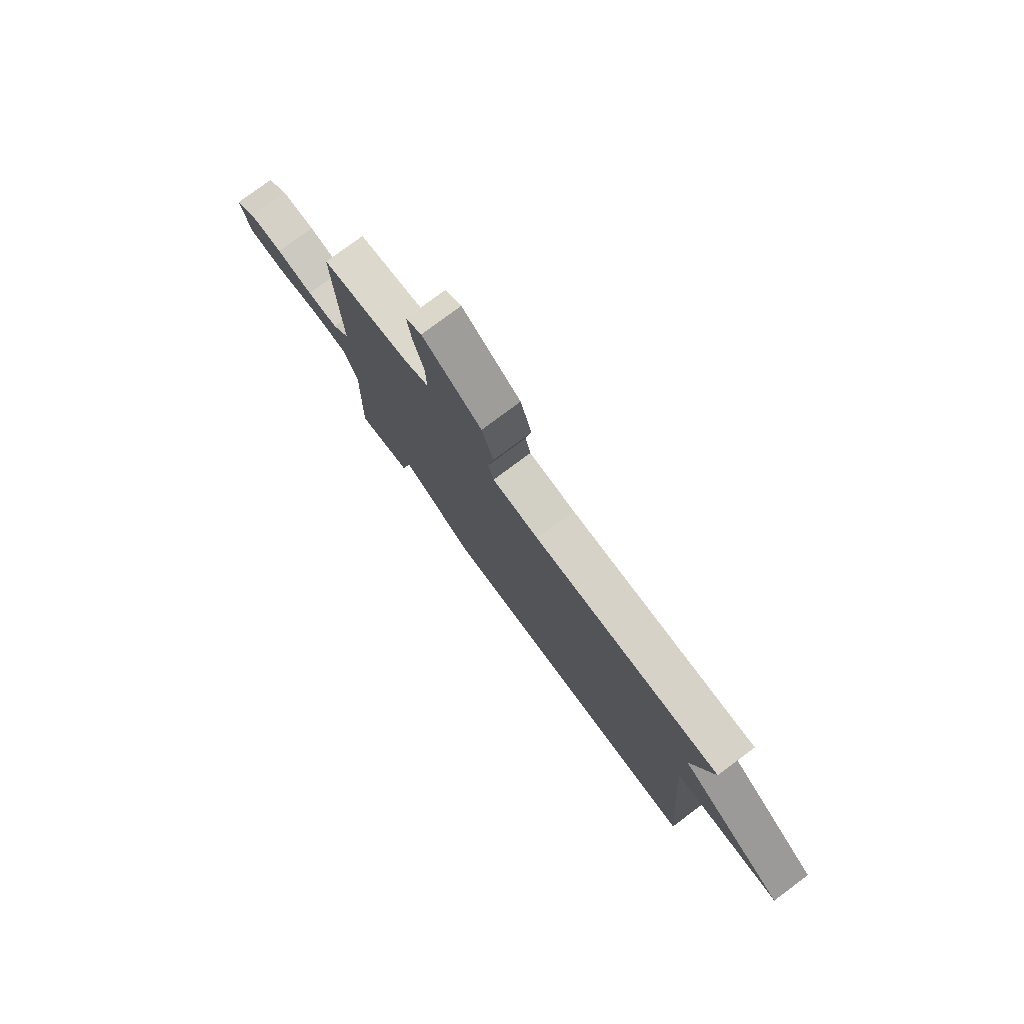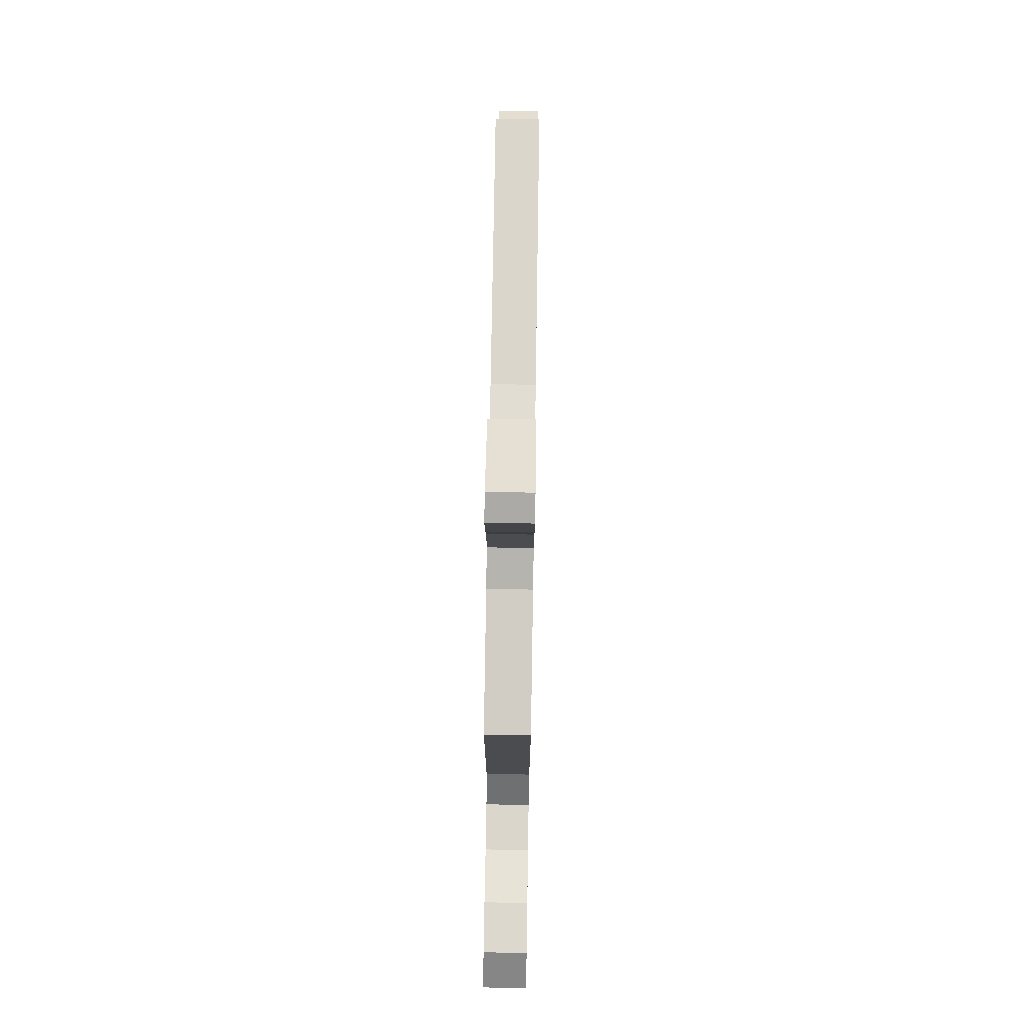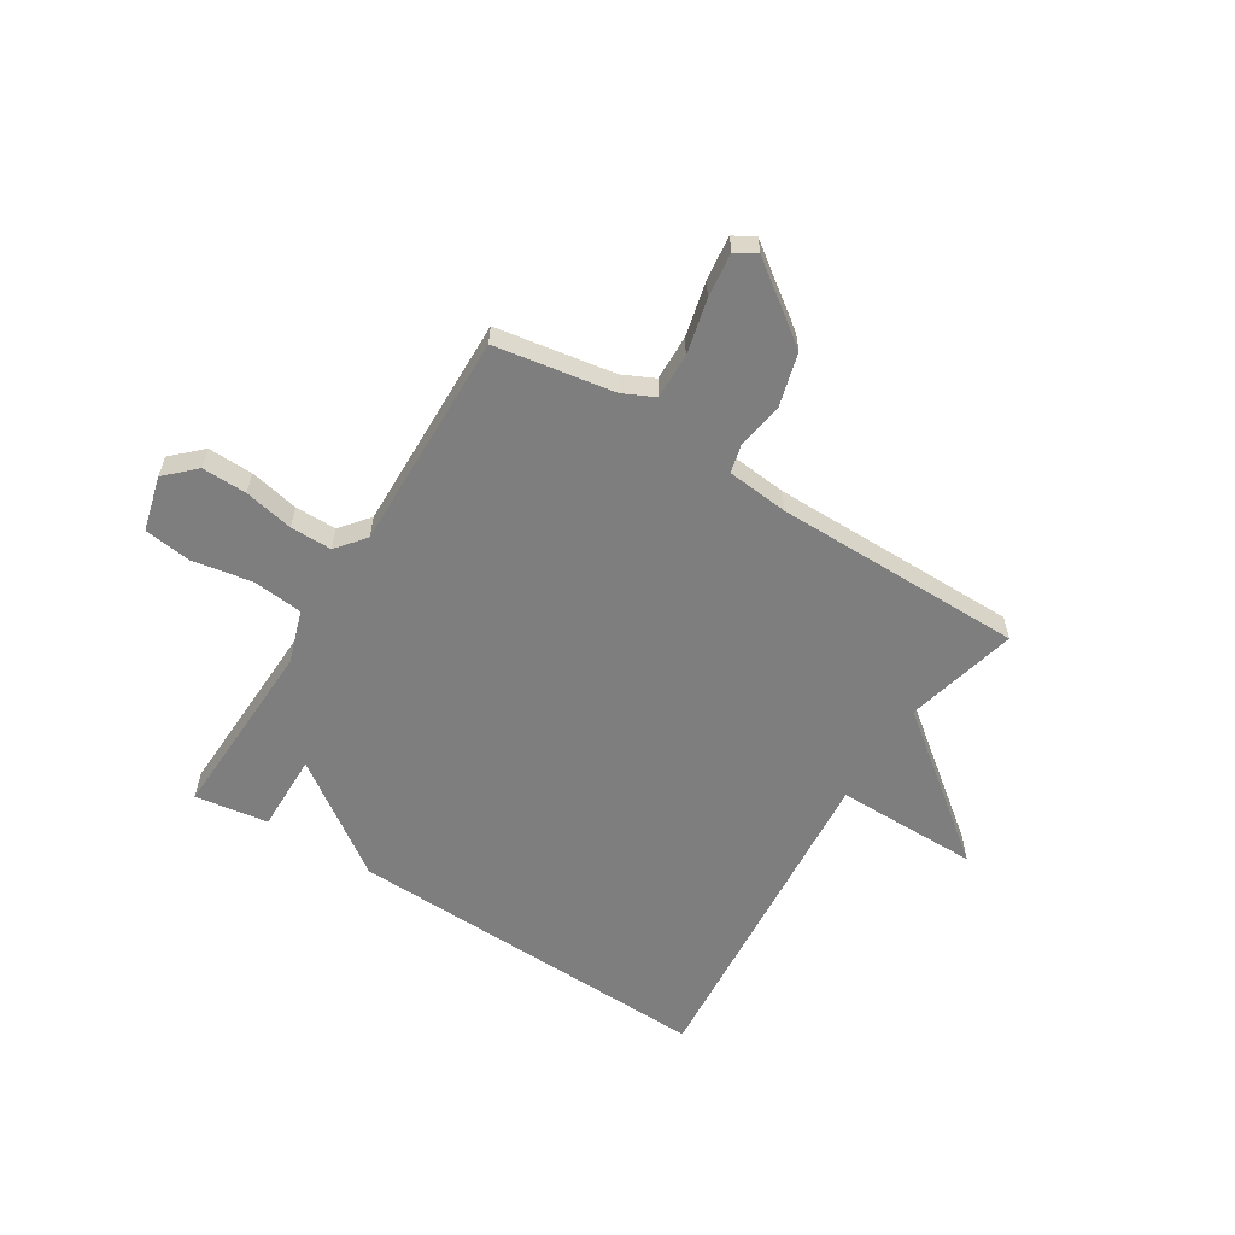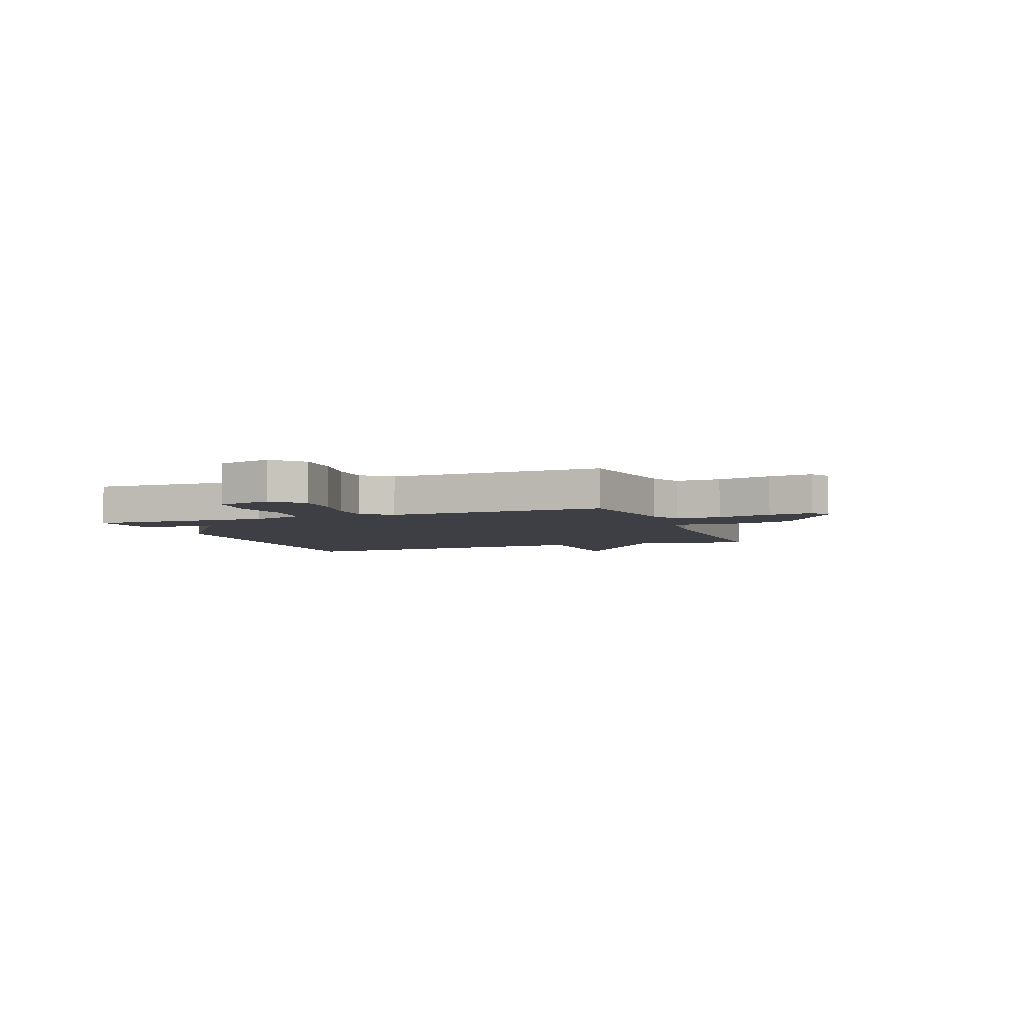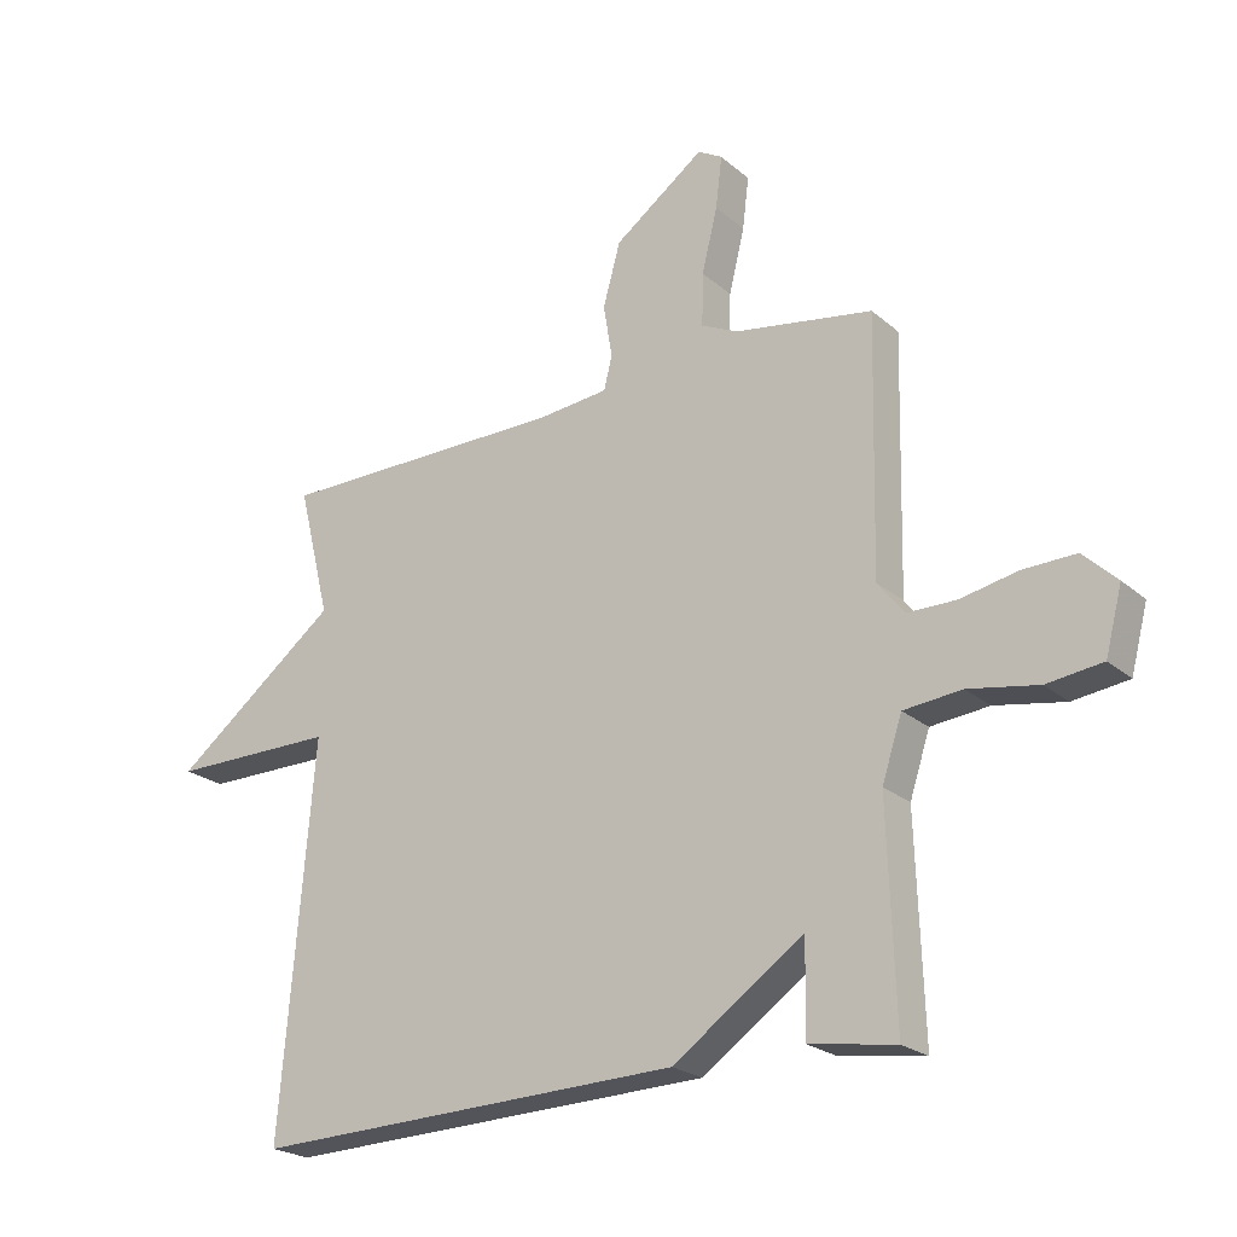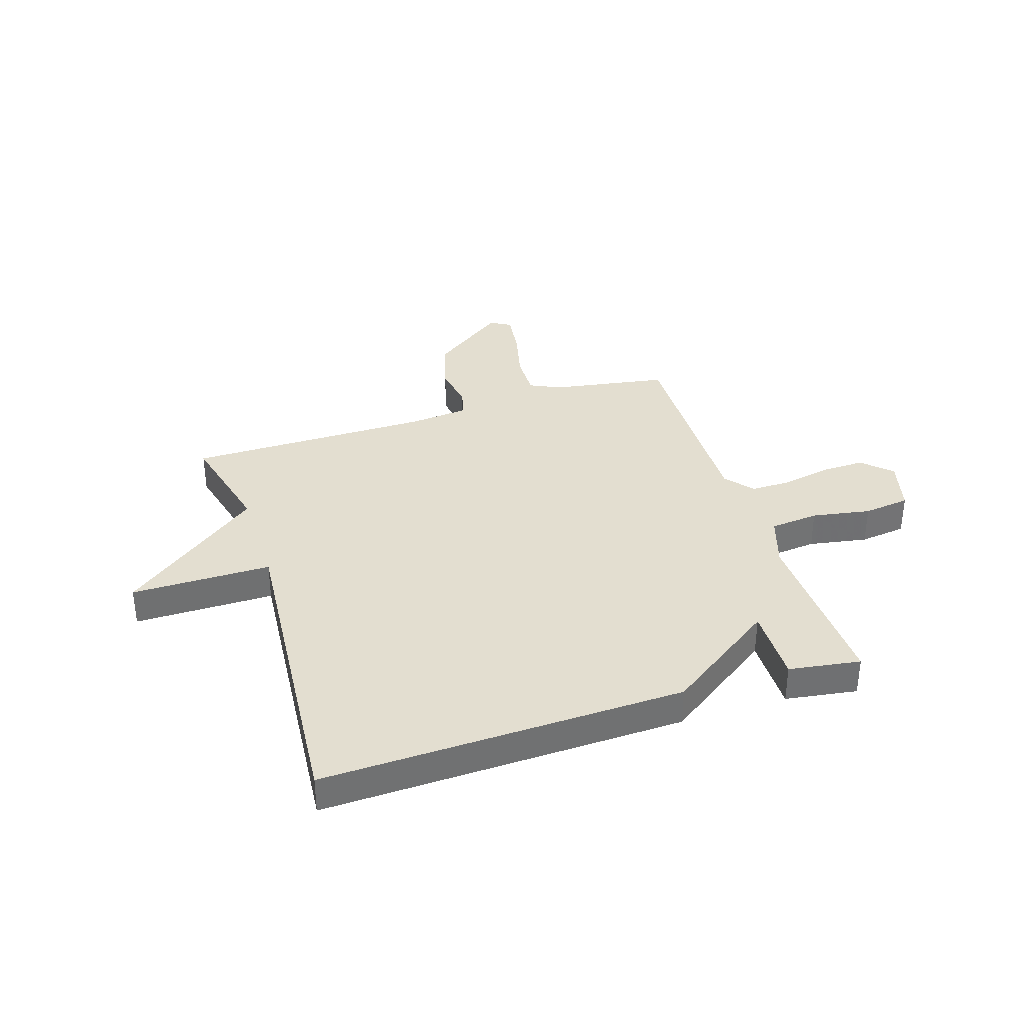
<metadata>
{"format":"obj","ext":"obj","renderer":"f3d","projection":"perspective","resolution":1024,"background":"white","views":[{"elev":78.1,"azim":53.3,"up":"+Z"},{"elev":73.9,"azim":-89.1,"up":"+Z"},{"elev":-59.5,"azim":-32.0,"up":"+Y"},{"elev":-4.5,"azim":-69.5,"up":"+Y"},{"elev":-22.8,"azim":-144.7,"up":"+Z"},{"elev":35.7,"azim":162.2,"up":"+Y"}]}
</metadata>
<code>
v 0.5 0.07 -0.5
v -0.168 0.07 -0.48
v -0.37 0.07 -0.339
v -0.368 0.07 -0.48
v -0.5 0.07 -0.5
v -0.489 0.07 -0.171
v -0.52 0.07 -0.076
v -0.61 0.07 -0.067
v -0.718 0.07 -0.086
v -0.804 0.07 -0.075
v -0.83 0.07 0.024
v -0.778 0.07 0.074
v -0.697 0.07 0.072
v -0.608 0.07 0.054
v -0.533 0.07 0.054
v -0.491 0.07 0.106
v -0.5 0.07 0.5
v -0.286 0.07 0.536
v -0.229 0.07 0.563
v -0.231 0.07 0.645
v -0.255 0.07 0.744
v -0.265 0.07 0.824
v -0.227 0.07 0.846
v -0.087 0.07 0.744
v -0.06 0.07 0.646
v -0.074 0.07 0.564
v -0.061 0.07 0.512
v 0.05 0.07 0.501
v 0.5 0.07 0.5
v 0.45 0.07 0.298
v 0.708 0.07 0.098
v 0.45 0.07 0.098
v 0.5 0 -0.5
v -0.168 0 -0.48
v -0.37 0 -0.339
v -0.368 0 -0.48
v -0.5 0 -0.5
v -0.489 0 -0.171
v -0.52 0 -0.076
v -0.61 0 -0.067
v -0.718 0 -0.086
v -0.804 0 -0.075
v -0.83 0 0.024
v -0.778 0 0.074
v -0.697 0 0.072
v -0.608 0 0.054
v -0.533 0 0.054
v -0.491 0 0.106
v -0.5 0 0.5
v -0.286 0 0.536
v -0.229 0 0.563
v -0.231 0 0.645
v -0.255 0 0.744
v -0.265 0 0.824
v -0.227 0 0.846
v -0.087 0 0.744
v -0.06 0 0.646
v -0.074 0 0.564
v -0.061 0 0.512
v 0.05 0 0.501
v 0.5 0 0.5
v 0.45 0 0.298
v 0.708 0 0.098
v 0.45 0 0.098
f 30 31 32
f 28 29 30
f 27 28 30 32
f 24 25 26
f 23 24 26
f 22 23 26
f 21 22 26
f 20 21 26
f 19 20 26 27
f 1 2 3
f 32 1 3
f 27 32 3
f 19 27 3
f 18 19 3
f 12 13 14
f 11 12 14
f 10 11 14
f 9 10 14
f 8 9 14
f 7 8 14 15
f 6 7 15 16
f 3 4 5 6
f 16 17 18 3
f 3 6 16
f 64 63 62
f 62 61 60
f 64 62 60 59
f 58 57 56
f 58 56 55
f 58 55 54
f 58 54 53
f 58 53 52
f 59 58 52 51
f 35 34 33
f 35 33 64
f 35 64 59
f 35 59 51
f 35 51 50
f 46 45 44
f 46 44 43
f 46 43 42
f 46 42 41
f 46 41 40
f 47 46 40 39
f 48 47 39 38
f 38 37 36 35
f 35 50 49 48
f 48 38 35
f 1 33 34 2
f 2 34 35 3
f 3 35 36 4
f 4 36 37 5
f 5 37 38 6
f 6 38 39 7
f 7 39 40 8
f 8 40 41 9
f 9 41 42 10
f 10 42 43 11
f 11 43 44 12
f 12 44 45 13
f 13 45 46 14
f 14 46 47 15
f 15 47 48 16
f 16 48 49 17
f 17 49 50 18
f 18 50 51 19
f 19 51 52 20
f 20 52 53 21
f 21 53 54 22
f 22 54 55 23
f 23 55 56 24
f 24 56 57 25
f 25 57 58 26
f 26 58 59 27
f 27 59 60 28
f 28 60 61 29
f 29 61 62 30
f 30 62 63 31
f 31 63 64 32
f 32 64 33 1

</code>
